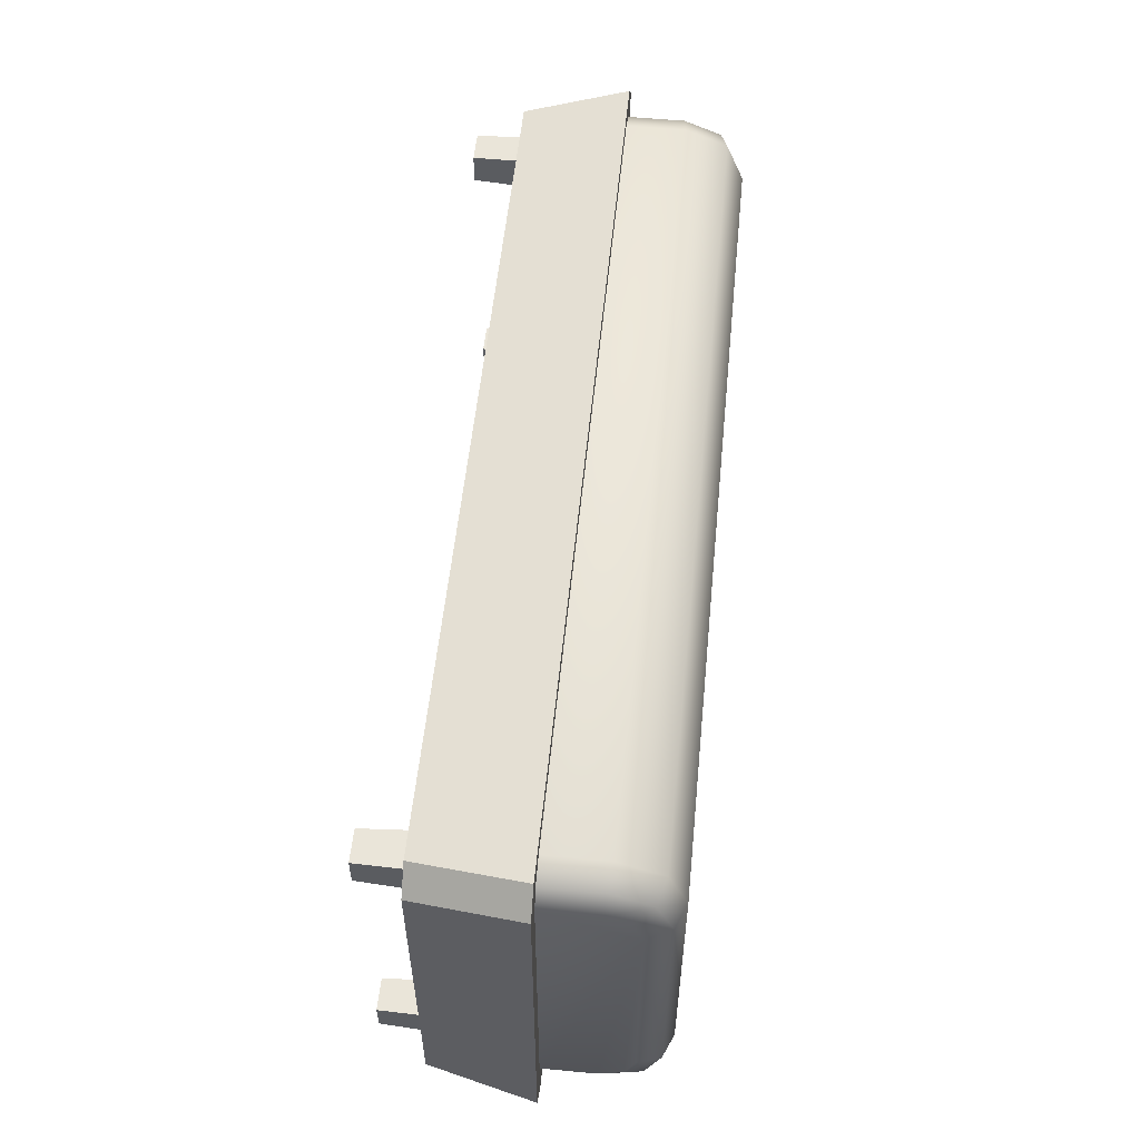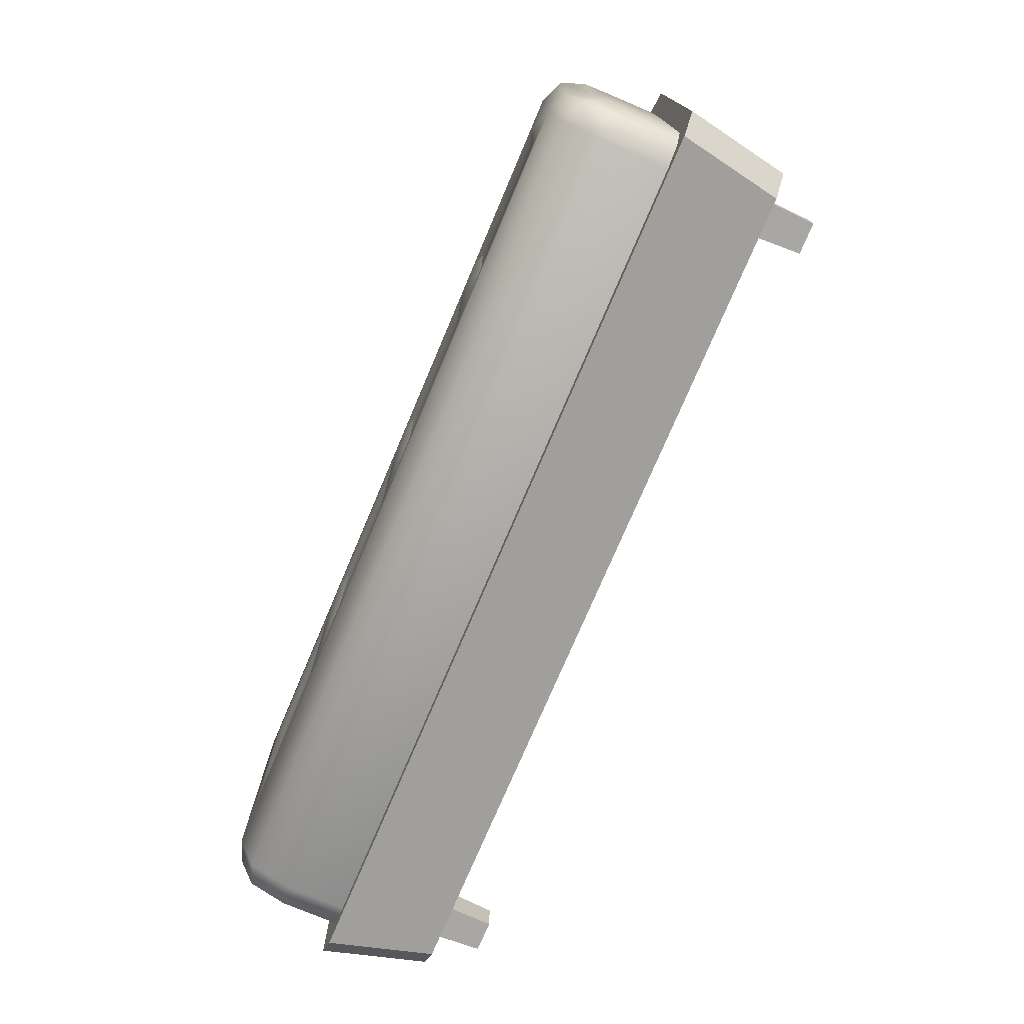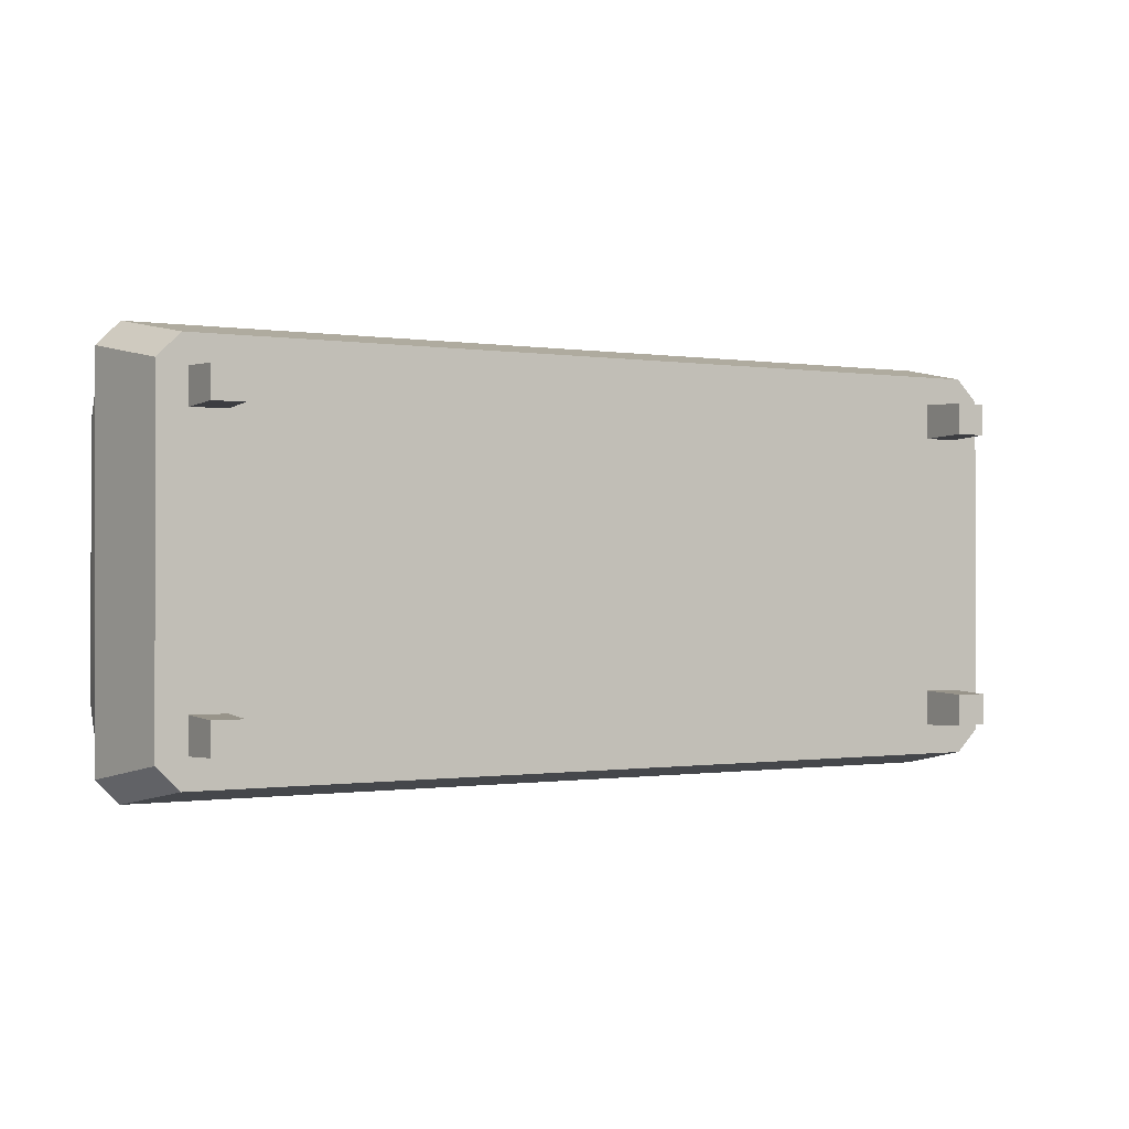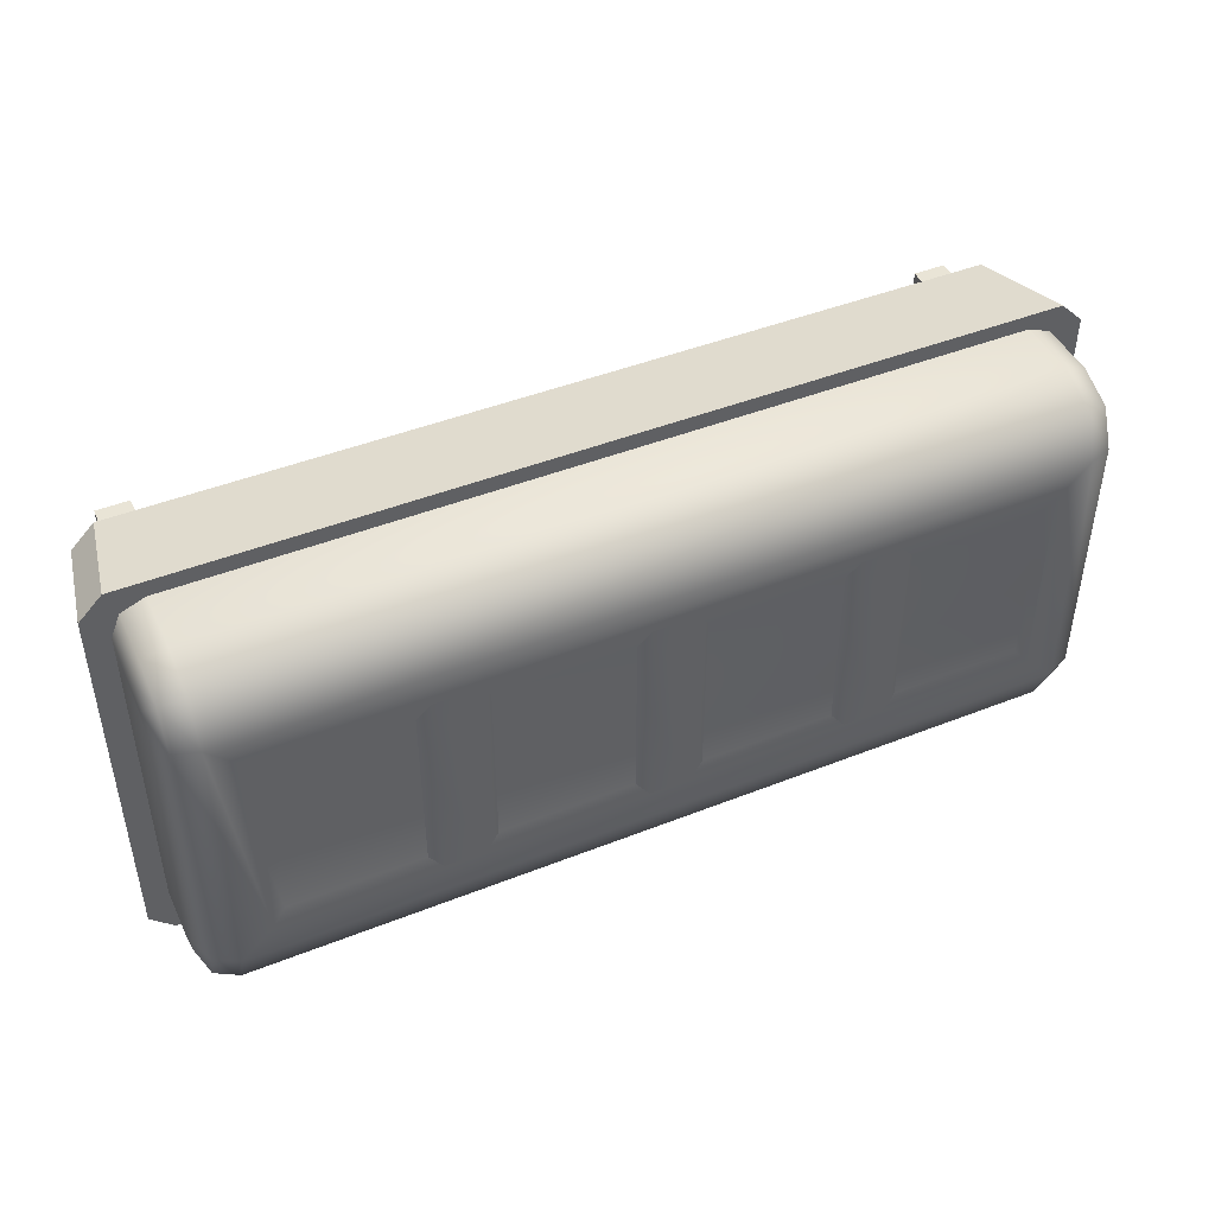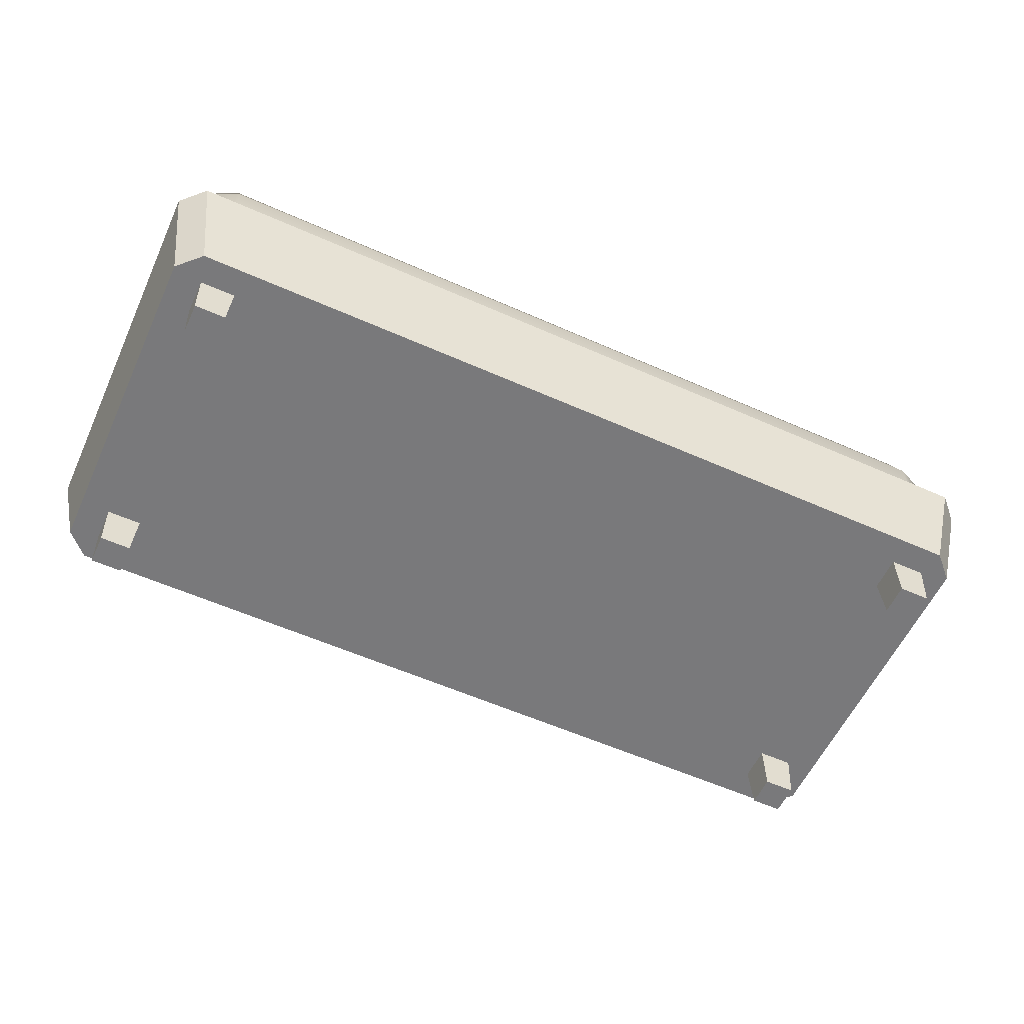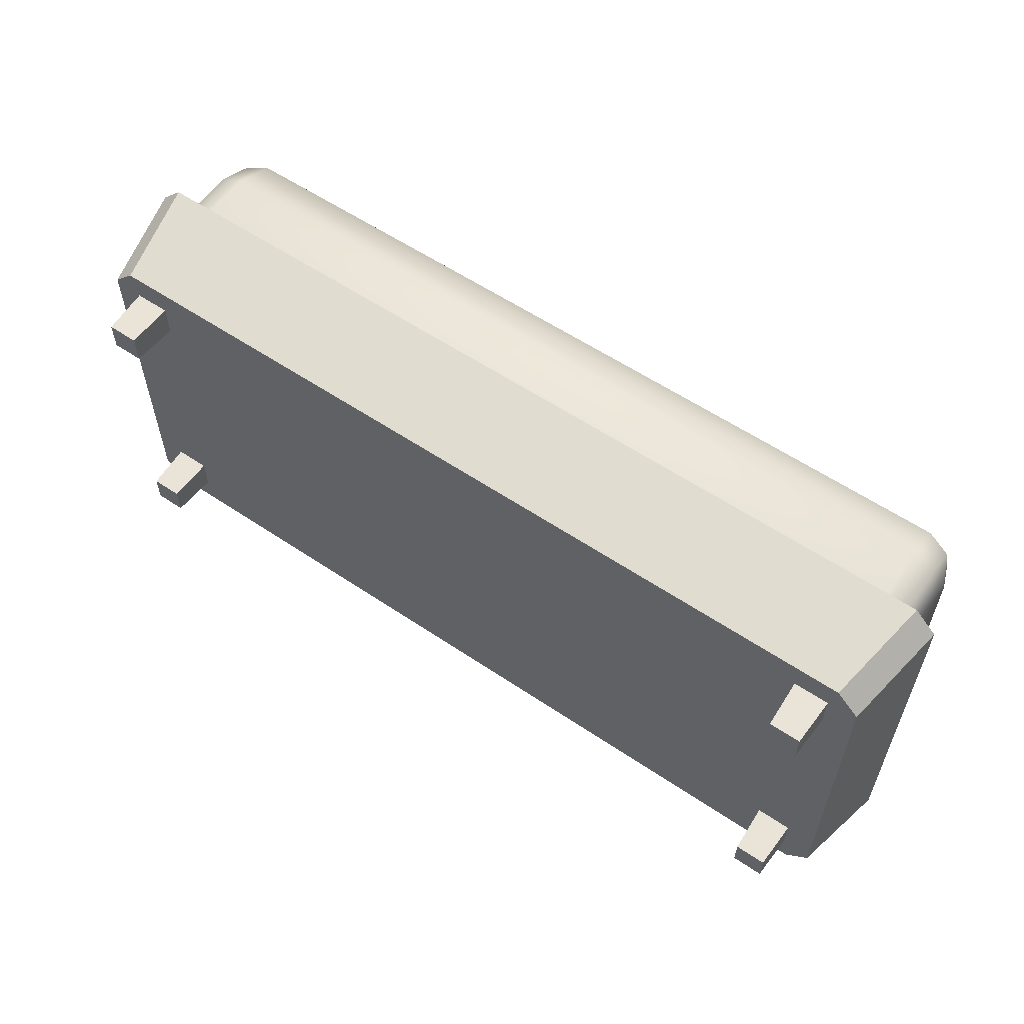
<metadata>
{"format":"obj","ext":"obj","renderer":"f3d","projection":"perspective","resolution":1024,"background":"white","views":[{"elev":55.3,"azim":95.7,"up":"+Z"},{"elev":-75.1,"azim":-113.0,"up":"+Z"},{"elev":-0.5,"azim":-29.7,"up":"+Z"},{"elev":45.1,"azim":155.4,"up":"+Z"},{"elev":-57.9,"azim":-24.7,"up":"+Y"},{"elev":58.0,"azim":34.9,"up":"+Z"}]}
</metadata>
<code>
o Sofa_4
v -0.6721 0 0.2881
v -0.7269 0 0.2881
v -0.6721 0 0.2332
v -0.7269 0 0.2332
v -0.6672 0.1198 0.2283
v -0.6672 0.1198 0.293
v -0.7319 0.1198 0.293
v -0.7319 0.1198 0.2283
v -0.6721 0 -0.2307
v -0.7269 0 -0.2307
v -0.6721 0 -0.2855
v -0.7269 0 -0.2855
v -0.6672 0.1198 -0.2905
v -0.6672 0.1198 -0.2258
v -0.7319 0.1198 -0.2258
v -0.7319 0.1198 -0.2905
v 0.6721 0 0.2881
v 0.7269 0 0.2881
v 0.6721 0 0.2332
v 0.7269 0 0.2332
v 0.6672 0.1198 0.2283
v 0.6672 0.1198 0.293
v 0.7319 0.1198 0.293
v 0.7319 0.1198 0.2283
v 0.6721 0 -0.2307
v 0.7269 0 -0.2307
v 0.6721 0 -0.2855
v 0.7269 0 -0.2855
v 0.6672 0.1198 -0.2905
v 0.6672 0.1198 -0.2258
v 0.7319 0.1198 -0.2258
v 0.7319 0.1198 -0.2905
v -0.7172 0.2679 0.347
v -0.7756 0.2679 0.2887
v -0.7585 0.2679 0.3299
v -0.7756 0.2679 -0.2887
v -0.7172 0.2679 -0.347
v -0.7585 0.2679 -0.3299
v 0.7756 0.2679 0.2887
v 0.7172 0.2679 0.347
v 0.7585 0.2679 0.3299
v 0.7172 0.2679 -0.347
v 0.7756 0.2679 -0.2887
v 0.7585 0.2679 -0.3299
v -0.7756 0.421 -0.2279
v -0.6612 0.4793 -0.1835
v -0.7585 0.4622 -0.2361
v -0.7756 0.3602 -0.2887
v -0.7172 0.3718 -0.347
v -0.7585 0.3684 -0.3299
v -0.7756 0.4032 -0.2709
v -0.7172 0.4478 -0.3155
v -0.7585 0.4348 -0.3025
v -0.7756 0.3602 0.2887
v -0.7172 0.3718 0.347
v -0.7585 0.3684 0.3299
v -0.7756 0.421 0.2279
v -0.6612 0.4793 0.1835
v -0.7585 0.4622 0.2361
v -0.7756 0.4032 0.2709
v -0.7172 0.4478 0.3155
v -0.7585 0.4348 0.3025
v 0.7756 0.3602 -0.2887
v 0.7172 0.3718 -0.347
v 0.7585 0.3684 -0.3299
v 0.7756 0.421 -0.2279
v 0.6612 0.4793 -0.1835
v 0.7585 0.4622 -0.2361
v 0.7756 0.4032 -0.2709
v 0.7172 0.4478 -0.3155
v 0.7585 0.4348 -0.3025
v 0.7756 0.421 0.2279
v 0.6612 0.4793 0.1835
v 0.7585 0.4622 0.2361
v 0.7756 0.3602 0.2887
v 0.7172 0.3718 0.347
v 0.7585 0.3684 0.3299
v 0.7756 0.4032 0.2709
v 0.7172 0.4478 0.3155
v 0.7585 0.4348 0.3025
v -0.8161 0.2679 0.3348
v -0.7758 0.2679 0.375
v -0.7758 0.2679 -0.375
v -0.8161 0.2679 -0.3348
v -0.7419 0.08353 0.3411
v -0.7821 0.08353 0.3009
v -0.7821 0.08353 -0.3009
v -0.7419 0.08353 -0.3411
v 0.7758 0.2679 0.375
v 0.8161 0.2679 0.3348
v 0.8161 0.2679 -0.3348
v 0.7758 0.2679 -0.375
v 0.7821 0.08353 0.3009
v 0.7419 0.08353 0.3411
v 0.7419 0.08353 -0.3411
v 0.7821 0.08353 -0.3009
v -0.7172 0.4793 0.2395
v -0.7172 0.4793 -0.2395
v 0.7172 0.4793 -0.2395
v 0.7172 0.4793 0.2395
v -0.6612 0.4793 0
v 0.6612 0.4793 0
v 0.6387 0.4734 0
v -0.6387 0.4734 -0.1561
v -0.6387 0.4734 0
v 0.6387 0.4734 0.1561
v -0.6387 0.4734 0.1561
v 0.6387 0.4734 -0.1561
v 0.314 0.4793 -0.1835
v 0.386 0.4793 -0.1835
v 0.386 0.4793 0.1835
v 0.314 0.4793 0.1835
v 0.314 0.4793 0
v 0.386 0.4793 0
v 0.4086 0.4734 0
v 0.4086 0.4734 -0.1561
v 0.2914 0.4734 -0.1561
v 0.2914 0.4734 0
v 0.4086 0.4734 0.1561
v 0.2914 0.4734 0.1561
v -0.386 0.4793 -0.1835
v -0.314 0.4793 -0.1835
v -0.314 0.4793 0.1835
v -0.386 0.4793 0.1835
v -0.386 0.4793 0
v -0.314 0.4793 0
v -0.2914 0.4734 0
v -0.2914 0.4734 -0.1561
v -0.4086 0.4734 -0.1561
v -0.4086 0.4734 0
v -0.2914 0.4734 0.1561
v -0.4086 0.4734 0.1561
v -0.05857 0.4734 0.1561
v 0.05857 0.4734 0.1561
v -0.05857 0.4734 0
v -0.05857 0.4734 -0.1561
v 0.05857 0.4734 -0.1561
v 0.05857 0.4734 0
v 0.03601 0.4793 0
v -0.03601 0.4793 0
v -0.03601 0.4793 0.1835
v 0.03601 0.4793 0.1835
v 0.03601 0.4793 -0.1835
v -0.03601 0.4793 -0.1835
f 85 94 89 82
f 87 88 95 96 93 94 85 86
f 96 91 90 93
f 83 92 95 88
f 64 49 52 70
f 49 64 42 37
f 70 52 98 99
f 1 2 4 3
f 9 10 12 11
f 2 7 8 4
f 3 5 6 1
f 4 8 5 3
f 1 6 7 2
f 10 15 16 12
f 11 13 14 9
f 12 16 13 11
f 9 14 15 10
f 17 19 20 18
f 25 27 28 26
f 18 20 24 23
f 19 17 22 21
f 20 19 21 24
f 17 18 23 22
f 26 28 32 31
f 27 25 30 29
f 28 27 29 32
f 25 26 31 30
f 40 76 55 33
f 87 86 81 84
f 79 61 55 76
f 100 97 61 79
f 72 78 75 39 43 63 69 66
f 69 63 65 71
f 71 65 64 70
f 48 51 53 50
f 50 53 52 49
f 66 69 71 68
f 68 71 70 99
f 51 45 47 53
f 53 47 98 52
f 78 72 74 80
f 80 74 100 79
f 57 60 62 59
f 59 62 61 97
f 75 78 80 77
f 77 80 79 76
f 60 54 56 62
f 62 56 55 61
f 36 48 50 38
f 38 50 49 37
f 63 43 44 65
f 65 44 42 64
f 33 55 56 35
f 35 56 54 34
f 97 98 47 59
f 59 47 45 57
f 72 66 68 74
f 74 68 99 100
f 39 75 77 41
f 41 77 76 40
f 54 60 57 45 51 48 36 34
f 81 86 85 82
f 83 88 87 84
f 89 94 93 90
f 91 96 95 92
f 89 90 91 92 83 84 81 82
f 58 101 46 98 97
f 67 102 73 100 99
f 46 101 105 104
f 67 46 104 108
f 58 73 106 107
f 73 58 97 100
f 46 67 99 98
f 107 106 103 105
f 73 102 103 106
f 101 58 107 105
f 105 103 108 104
f 102 67 108 103
f 110 114 115 116
f 114 110 109 113
f 111 114 113 112
f 114 111 119 115
f 112 113 118 120
f 113 109 117 118
f 122 126 127 128
f 126 122 121 125
f 123 126 125 124
f 126 123 131 127
f 124 125 130 132
f 125 121 129 130
f 139 142 134 138
f 140 144 136 135
f 142 139 140 141
f 139 143 144 140
f 143 139 138 137
f 141 140 135 133

</code>
